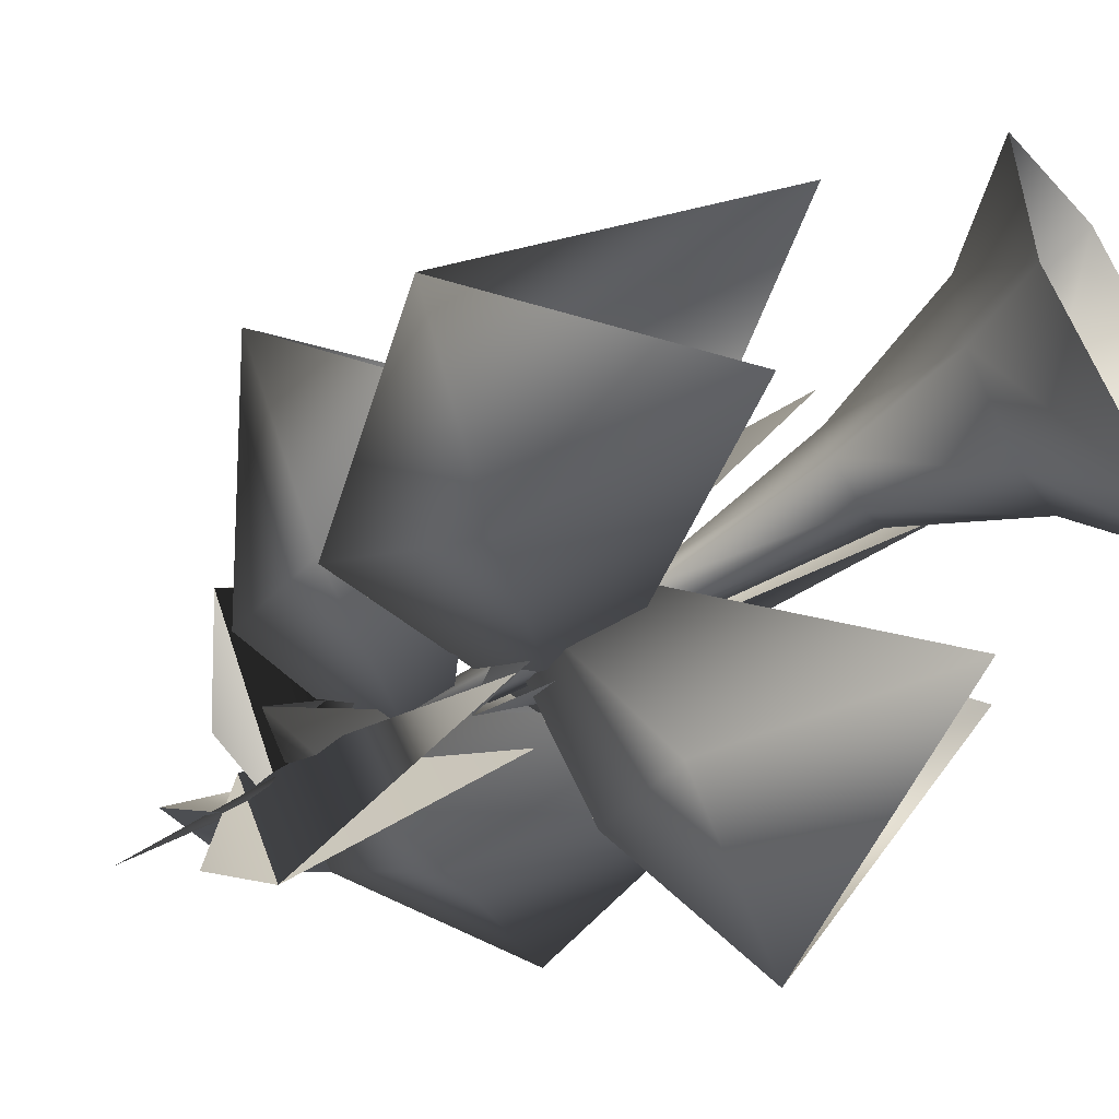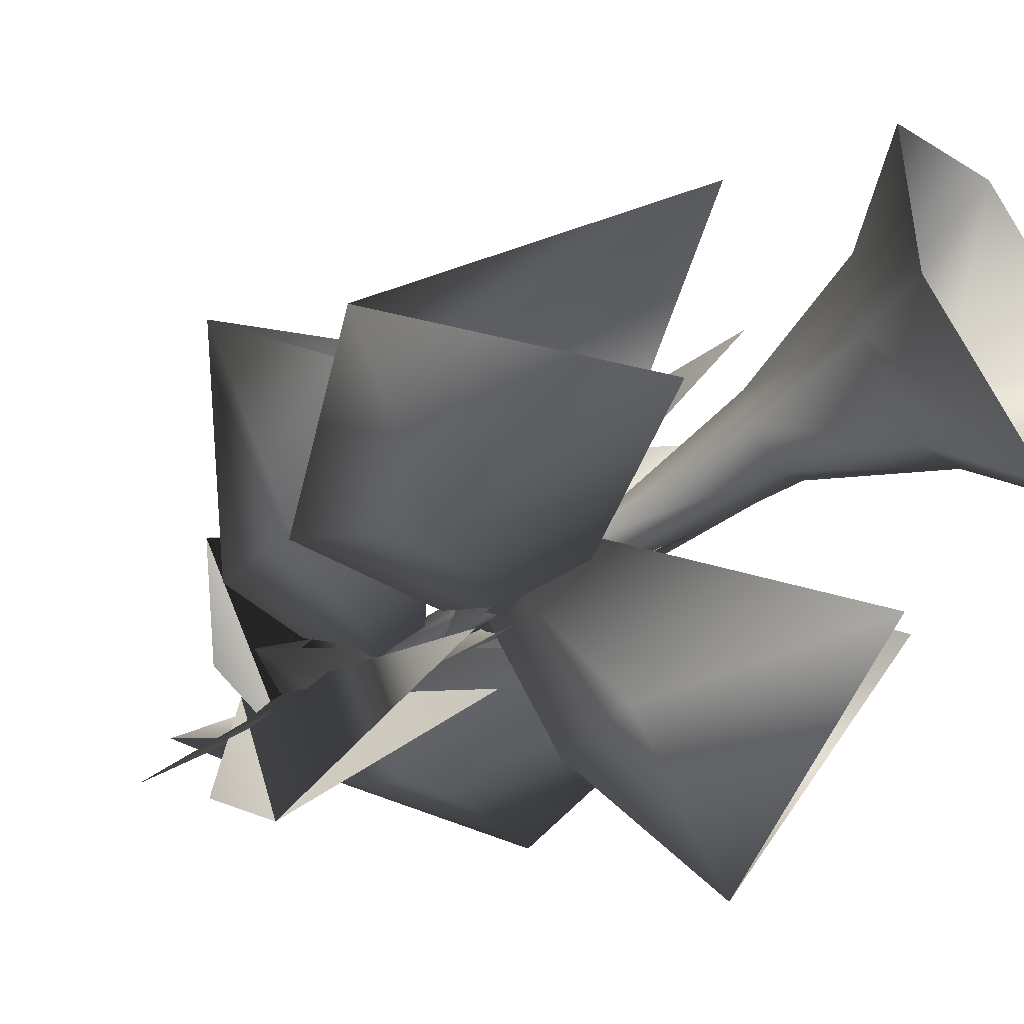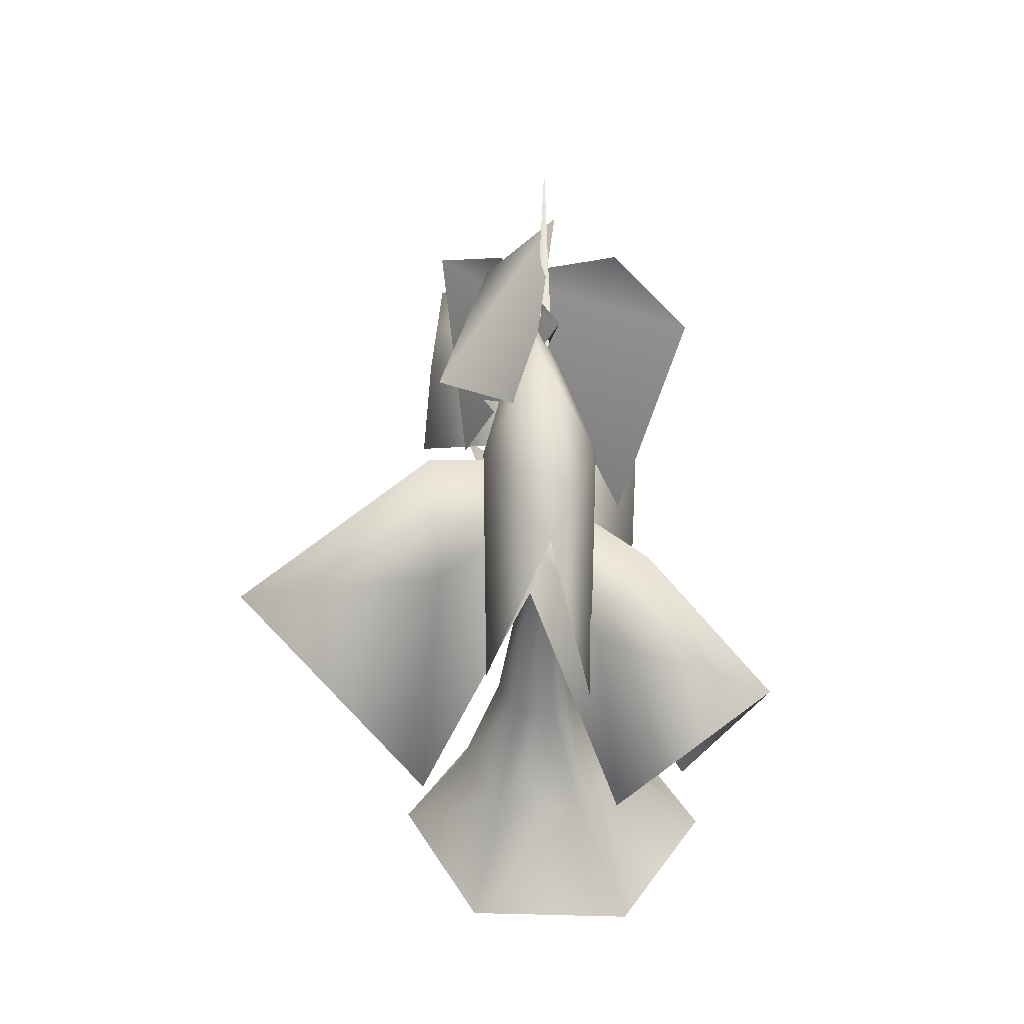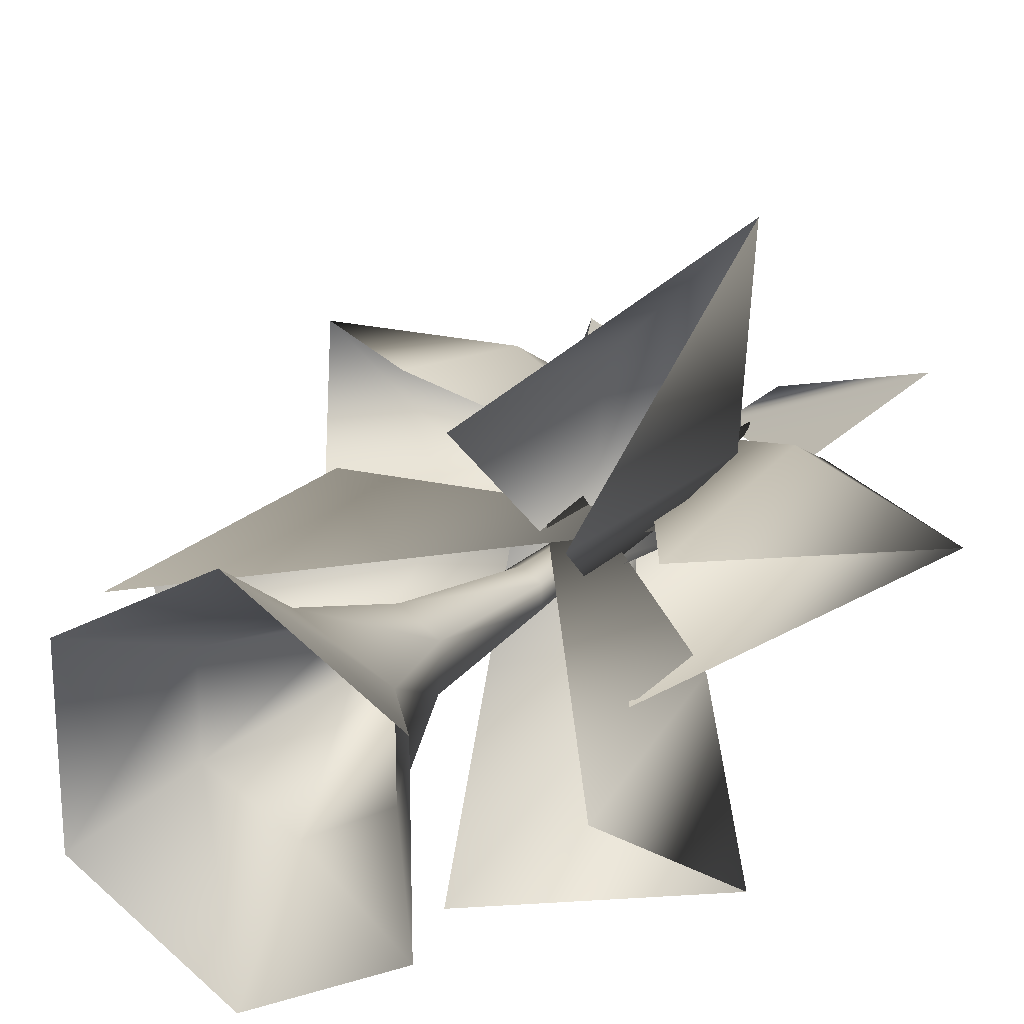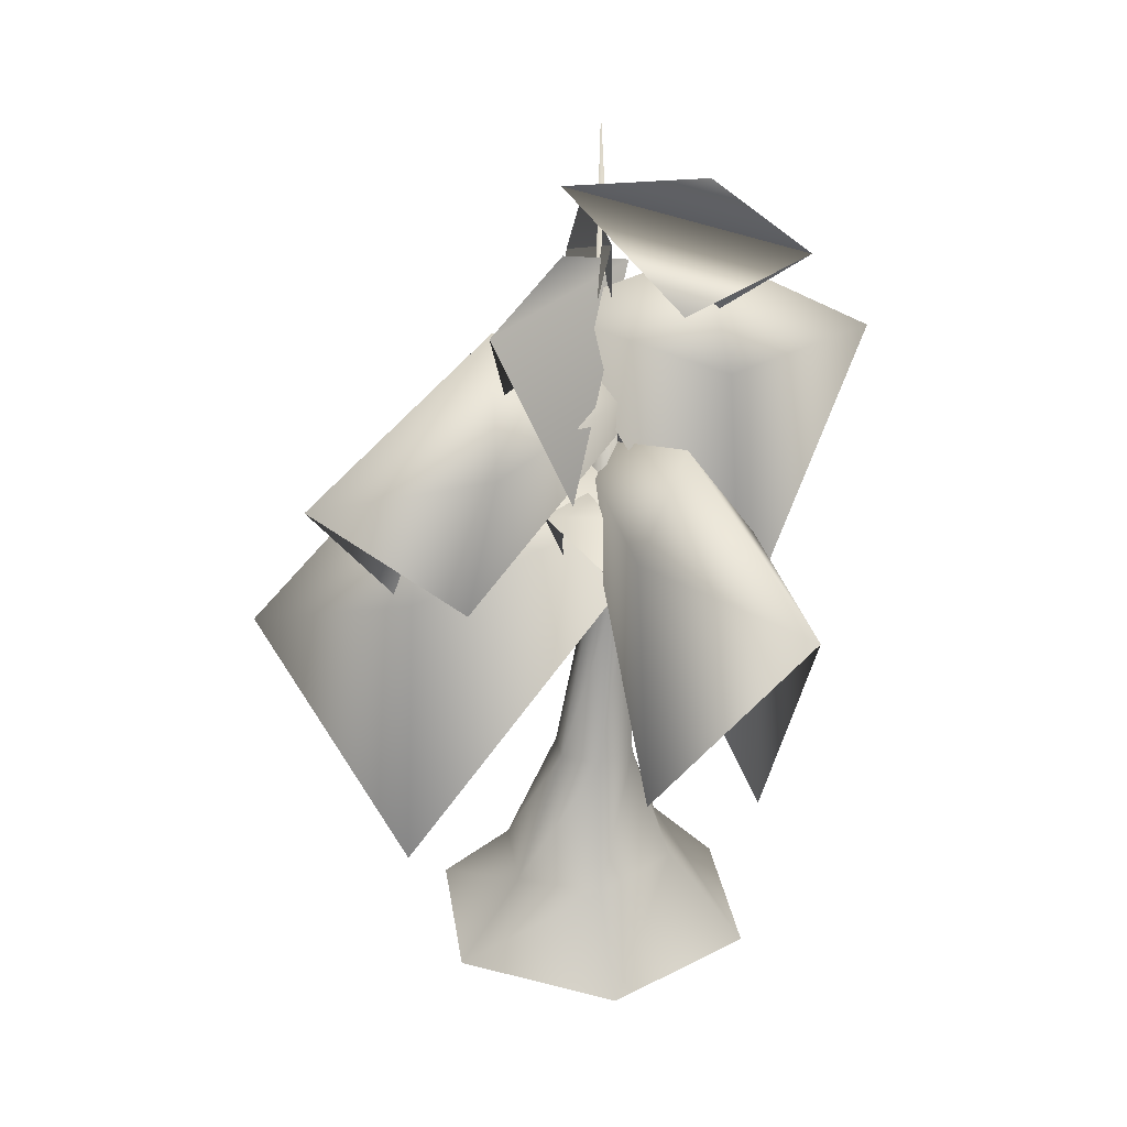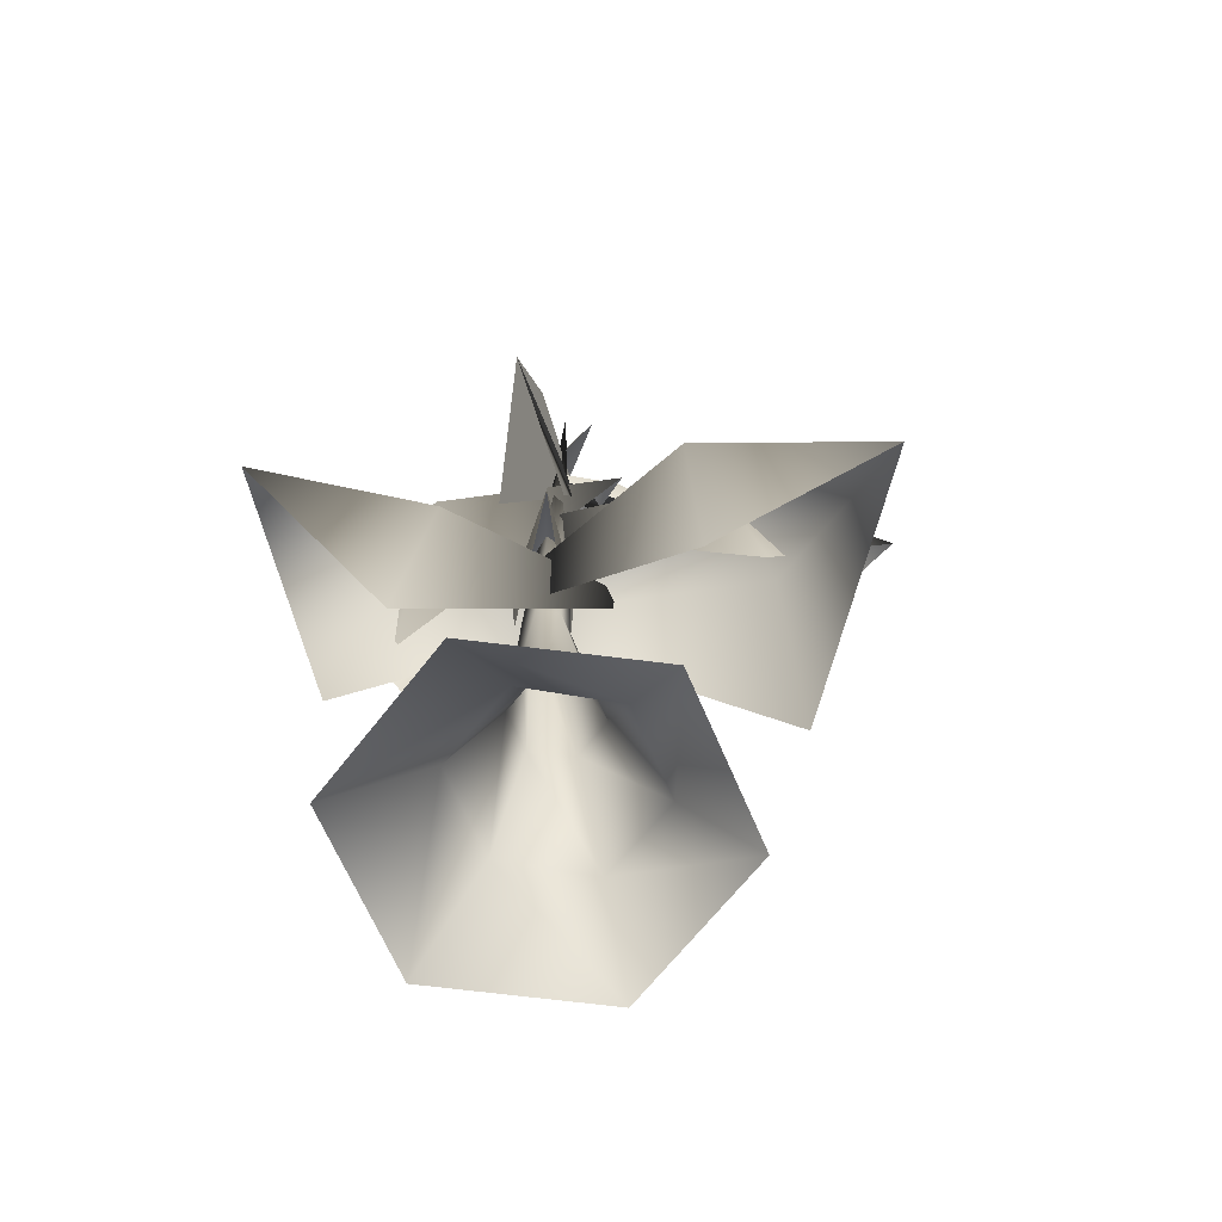
<metadata>
{"format":"obj","ext":"obj","renderer":"f3d","projection":"perspective","resolution":1024,"background":"white","views":[{"elev":-53.5,"azim":-56.7,"up":"+Z"},{"elev":-45.9,"azim":-52.4,"up":"+Z"},{"elev":39.3,"azim":91.8,"up":"+Y"},{"elev":22.3,"azim":30.7,"up":"+Z"},{"elev":27.1,"azim":-8.1,"up":"+Y"},{"elev":-64.5,"azim":-157.4,"up":"+Y"}]}
</metadata>
<code>
o SwampSorrowCanopyTree05
v -0.3748 18.03 0.04057
v 0.6109 18.03 0.6096
v 0.1405 44.33 -0.3967
v -1.896 9.885 0.8332
v 0.6109 18.03 0.6096
v -0.3748 18.03 0.04057
v 7.207e-07 9.971 1.924
v -4.38 2.998 1.846
v -0.2868 3.392 4.22
v -7.671 -1.263 3.134
v 7.986e-07 -1.263 7.563
v 1.896 9.713 -1.349
v 0.6109 18.03 -1.667
v 1.597 18.03 -1.098
v 1.656e-06 9.627 -2.44
v 3.806 3.787 -2.903
v -0.2868 3.392 -5.277
v 7.671 -1.263 -5.724
v 1.299e-06 -1.263 -10.15
v -7.671 -1.263 -5.724
v -7.671 -1.263 3.134
v -4.38 2.998 1.846
v -4.38 2.998 -2.903
v -1.896 9.885 0.8332
v -1.896 9.713 -1.349
v -0.3748 18.03 0.04057
v -0.3748 18.03 -1.098
v 1.656e-06 9.627 -2.44
v 0.6109 18.03 -1.667
v -0.2868 3.392 -5.277
v 1.299e-06 -1.263 -10.15
v 7.671 -1.263 3.134
v 7.671 -1.263 -5.724
v 3.806 3.787 -2.903
v 3.806 3.787 1.846
v 1.896 9.713 -1.349
v 1.896 9.885 0.8332
v 1.597 18.03 -1.098
v 1.597 18.03 0.04057
v 7.207e-07 9.971 1.924
v 0.6109 18.03 0.6096
v -0.2868 3.392 4.22
v 7.986e-07 -1.263 7.563
v 1.597 18.03 -1.098
v 0.6109 18.03 -1.667
v 1.597 18.03 0.04057
v 1.597 18.03 -1.098
v 0.6109 18.03 0.6096
v -0.3748 18.03 -1.098
v -0.3748 18.03 0.04057
v 0.6109 18.03 -1.667
v -0.121 39.44 -3.933
v 0.3545 38.53 1.804
v -0.447 35.07 -7.659
v -1.665 40.64 -0.9038
v 4.983 41.72 2.164
v 9.449 38.51 4.247
v -1.665 40.64 -0.9038
v 9.449 38.51 4.247
v 5.142 34 0.2681
v 3.633 35.35 3.505
v 1.702 36.67 -1.269
v -1.971 38.11 1.778
v -5.863 35.39 5.044
v 3.977 30.94 -1.162
v -9.844 19.39 0.5233
v -7.92 28.42 -0.3121
v -14.81 27.39 5.705
v -5.704 28.45 5.798
v -7.266 21.67 6.455
v 5.728 31.78 -3.2
v 6.82 15.9 -3.276
v -2.825 34.85 0.3298
v 13.82 32.68 -1.081
v 7.161 17.58 2.31
v 6.207 31.84 2.383
v 1.702 36.67 -1.269
v -5.863 35.39 5.044
v -1.737 25.9 3.736
v -3.792 26.89 1.152
v 0.3545 38.53 1.804
v -0.447 35.07 -7.659
v -1.77 23.48 -4.258
v 1.446 24.77 -4.539
v -7.92 28.42 -0.3121
v -14.81 27.39 5.705
v -5.421 34.53 2.118
v 3.977 30.94 -1.162
v -5.704 28.45 5.798
v -2.825 34.85 0.3298
v 6.207 31.84 2.383
v 5.241 37.3 -0.3303
v 5.728 31.78 -3.2
v 13.82 32.68 -1.081
v 0.823 24.46 7.564
v 1.308 11.42 8.636
v 8.03 23.62 14.91
v 3.552 29.3 5.305
v 7.074 24.39 4.661
v -0.6041 26.29 -3.739
v 7.622 9.351 5.892
v -9.674 20.13 2.097
v -17.54 17.09 -3.371
v -10.27 4.988 1.965
v 5.568 25.65 0.77
v -8.436 27.88 -1.765
v -8.28 20.21 -5.775
v -8.882 8.161 -5.896
v -3.162 25.44 3.67
v 8.698 9.344 -4.921
v 7.685 20.92 -3.659
v 10.32 19.86 -12.48
v 5.002 24.26 -6.139
v 2.787 19.15 -7.561
v 3.777 6.992 -8.782
g Geoset0
f 1 2 3
f 4 5 6
f 4 7 5
f 8 7 4
f 8 9 7
f 10 9 8
f 10 11 9
f 12 13 14
f 12 15 13
f 16 15 12
f 16 17 15
f 18 17 16
f 18 19 17
f 20 21 22
f 20 22 23
f 23 22 24
f 23 24 25
f 25 24 26
f 25 26 27
f 28 27 29
f 28 25 27
f 30 25 28
f 30 23 25
f 31 23 30
f 31 20 23
f 32 33 34
f 32 34 35
f 35 34 36
f 35 36 37
f 37 36 38
f 37 38 39
f 40 39 41
f 40 37 39
f 42 37 40
f 42 35 37
f 43 35 42
f 43 32 35
f 44 45 3
f 46 47 3
f 48 46 3
f 49 50 3
f 51 49 3
g Geoset1
f 52 53 54
f 55 56 57
f 58 59 60
f 58 61 59
f 62 63 64
f 65 66 67
f 66 68 67
f 69 70 65
f 68 70 69
f 71 72 73
f 74 72 71
f 75 74 76
f 73 75 76
f 77 78 79
f 77 80 78
f 81 82 83
f 81 84 82
f 85 86 87
f 88 85 87
f 87 89 88
f 86 89 87
f 90 91 92
f 92 93 90
f 94 93 92
f 91 94 92
f 95 96 97
f 98 99 100
f 99 101 100
f 99 97 101
f 98 97 99
f 98 95 97
f 100 95 98
f 100 96 95
f 102 103 104
f 102 104 105
f 106 102 105
f 105 107 106
f 105 108 107
f 107 108 103
f 106 107 103
f 106 103 102
f 109 110 111
f 110 112 111
f 111 112 113
f 112 114 113
f 112 115 114
f 114 115 109
f 113 114 109
f 109 111 113

</code>
